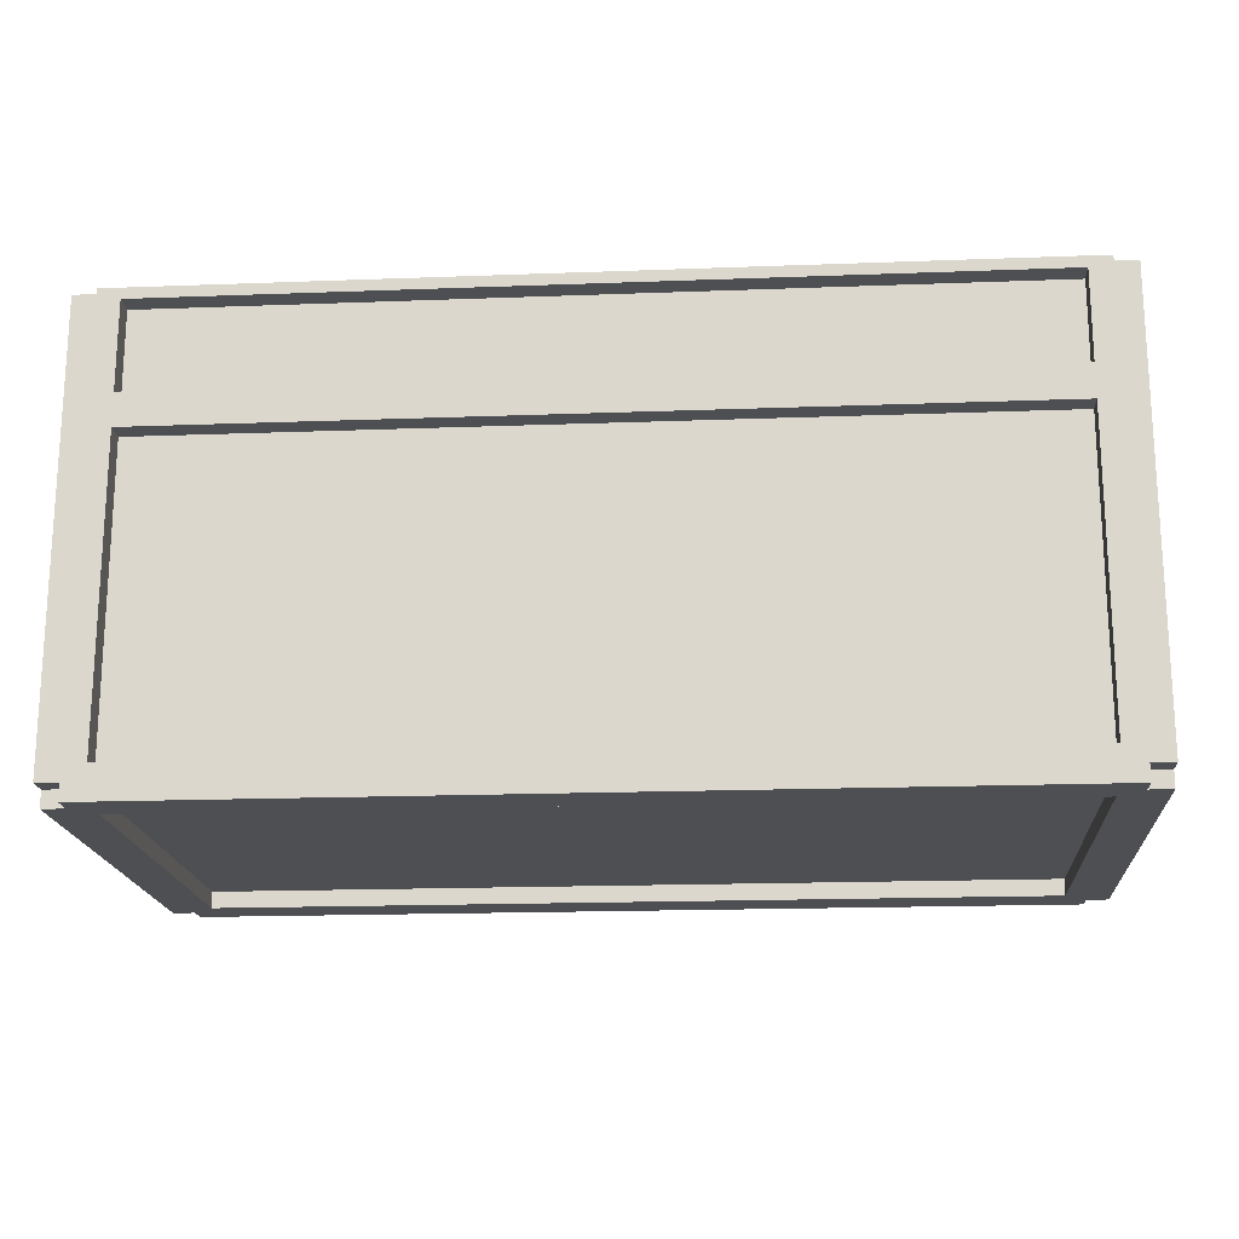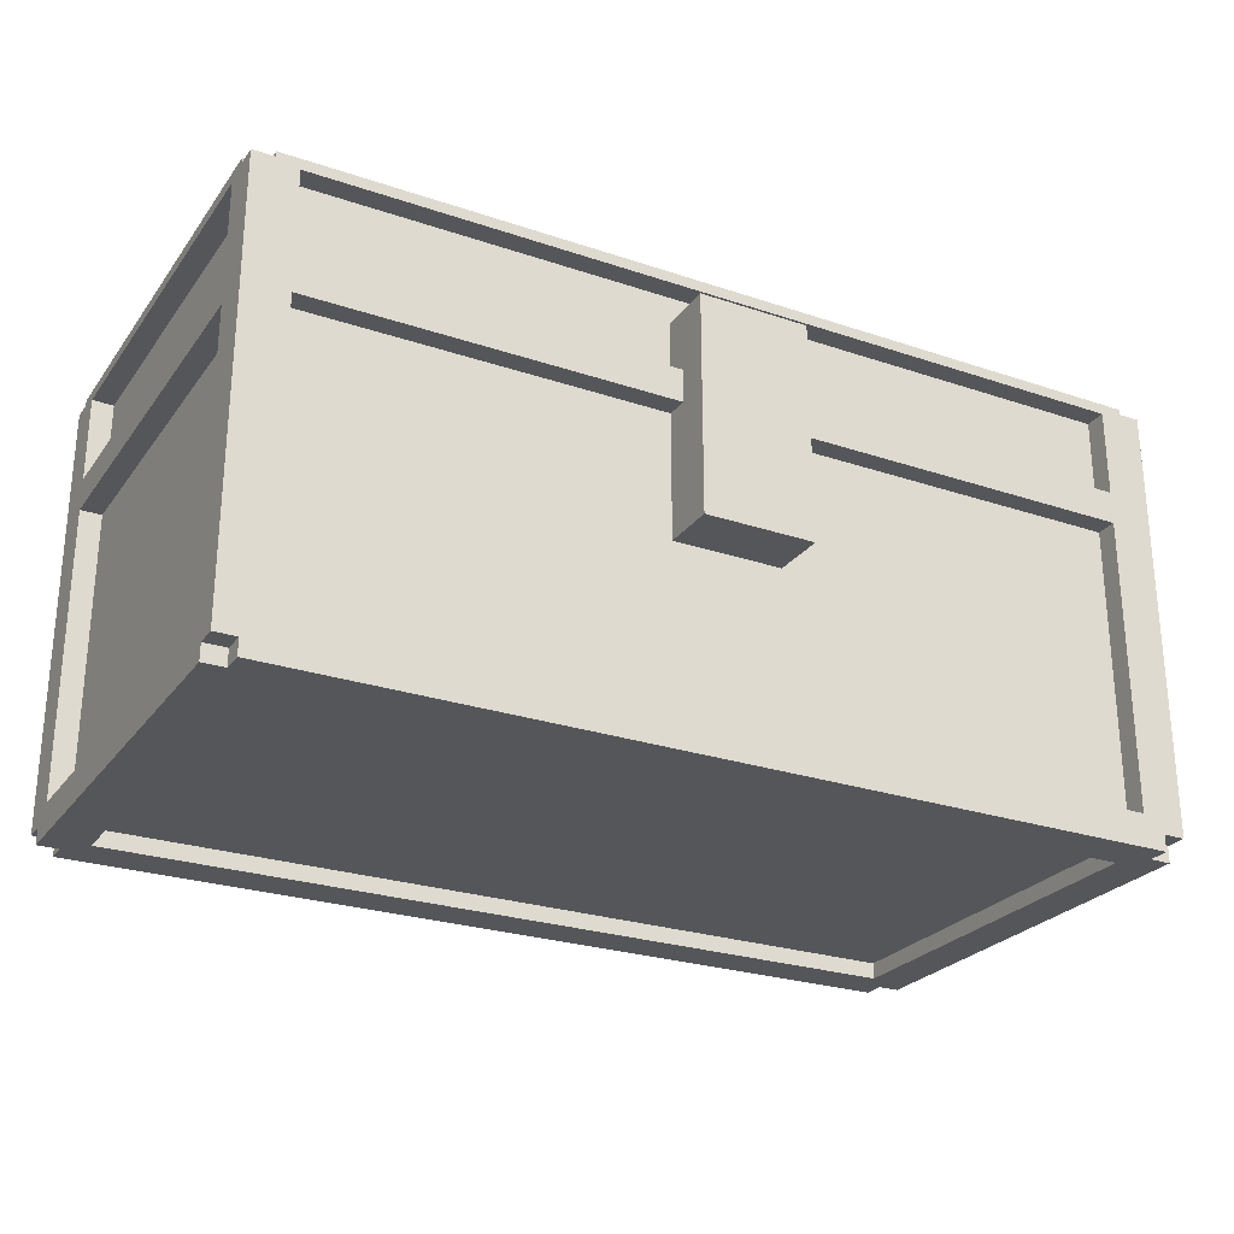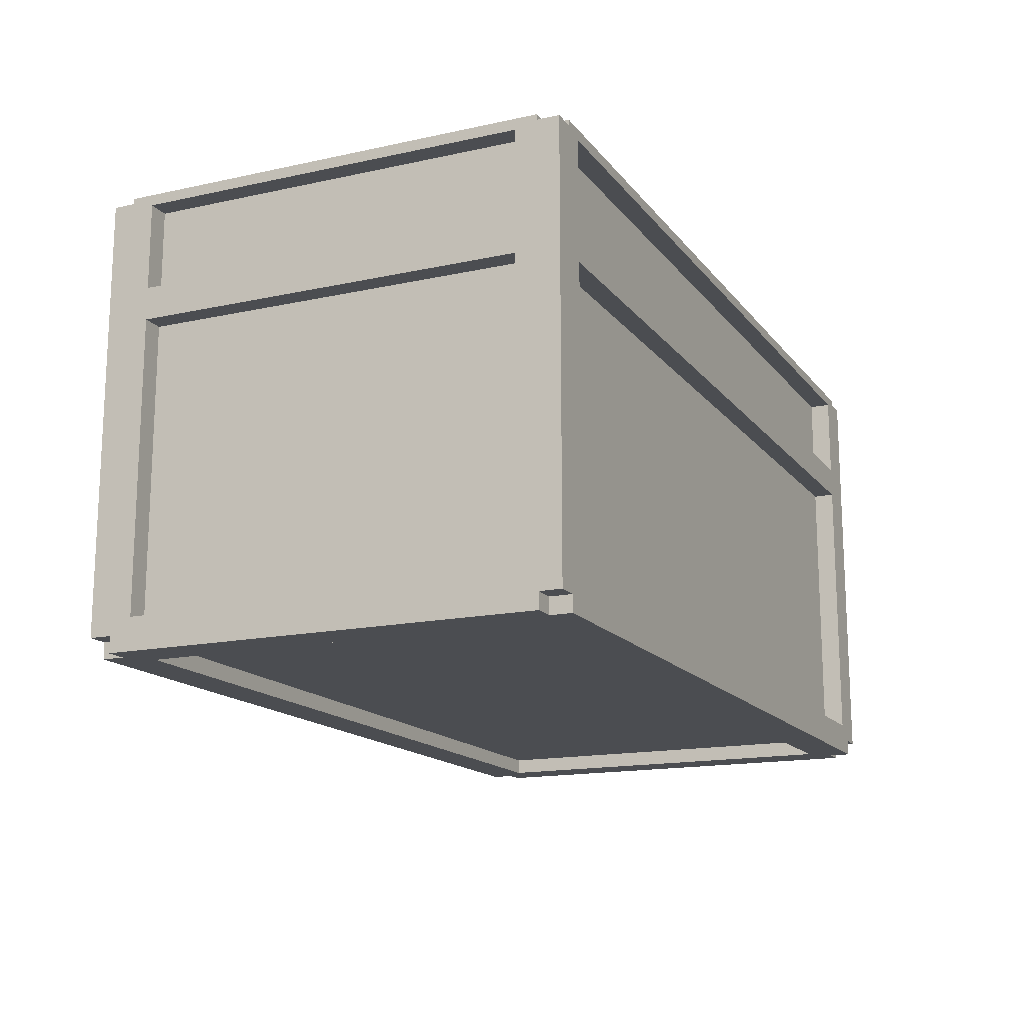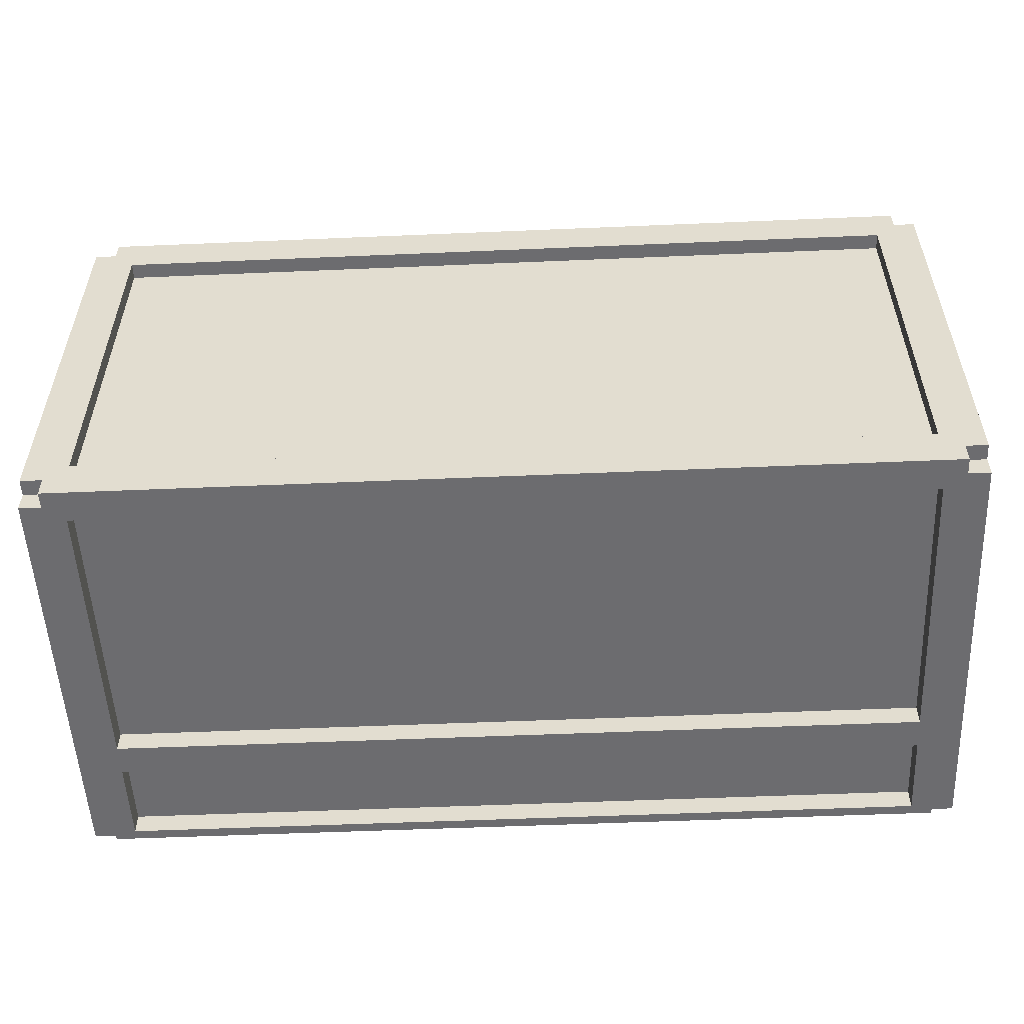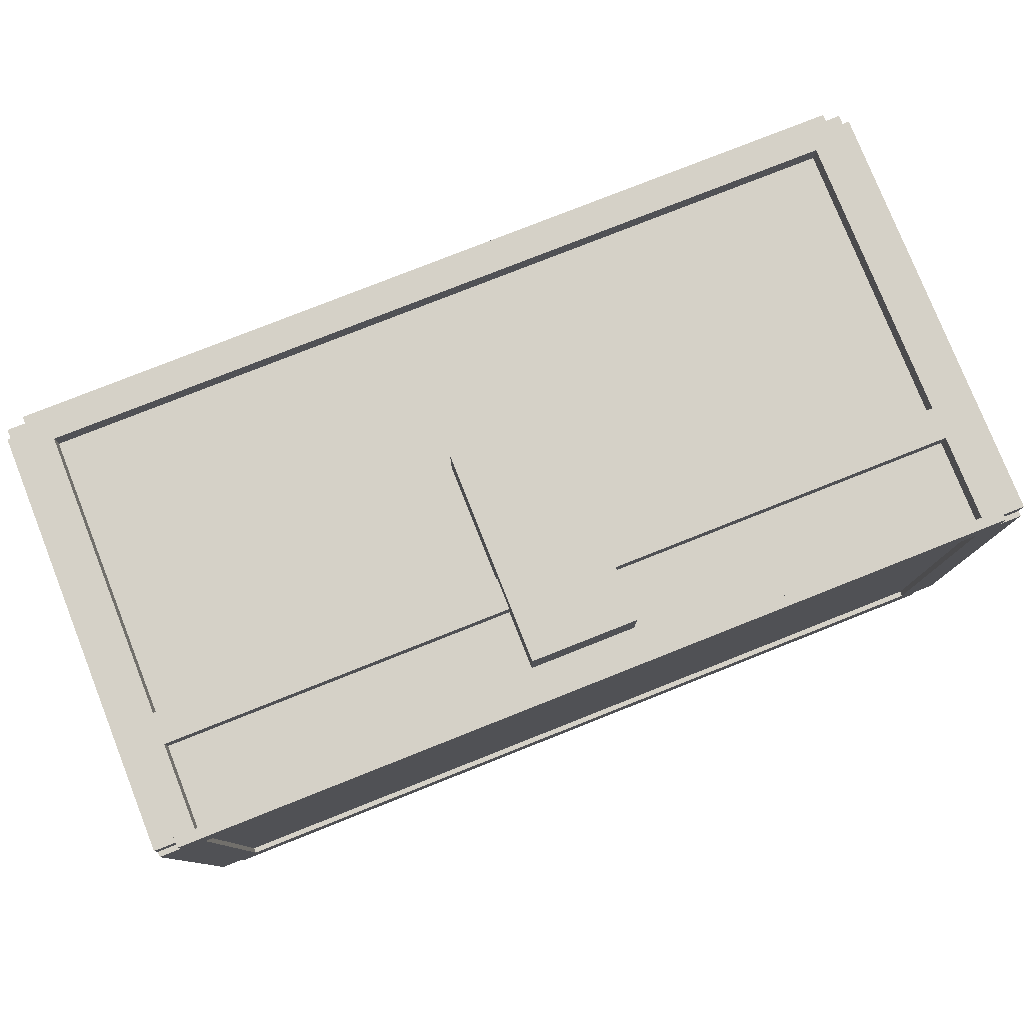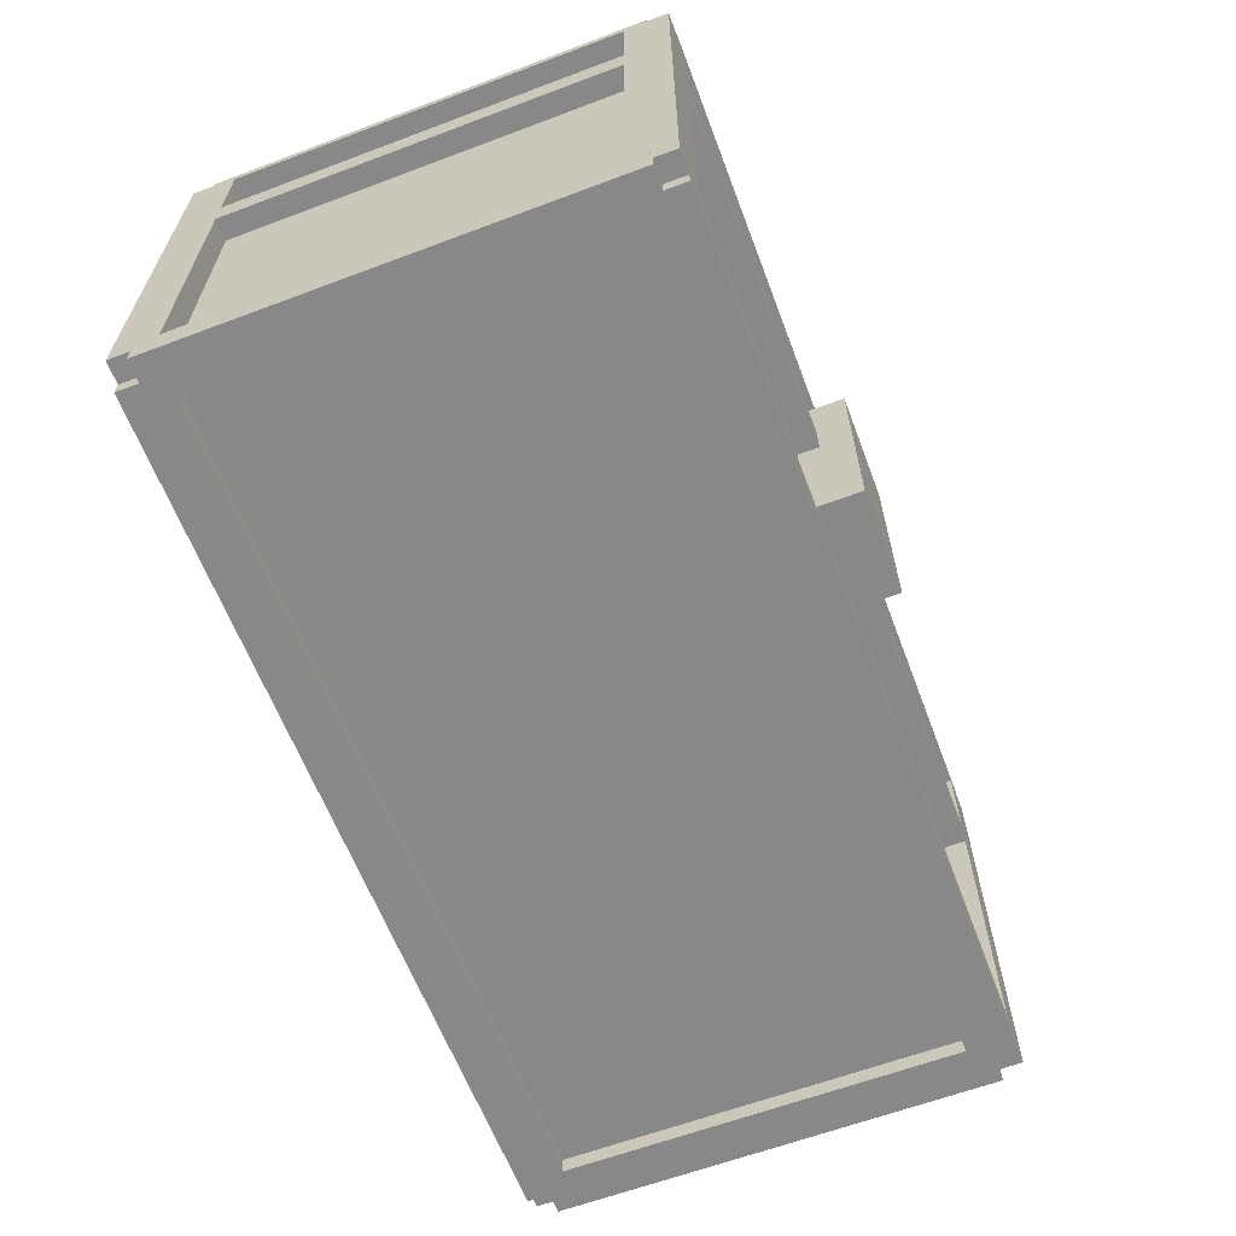
<metadata>
{"format":"obj","ext":"obj","renderer":"f3d","projection":"perspective","resolution":1024,"background":"white","views":[{"elev":-18.2,"azim":-175.8,"up":"+Y"},{"elev":-26.0,"azim":-28.1,"up":"+Y"},{"elev":-15.6,"azim":114.6,"up":"+Y"},{"elev":-53.8,"azim":2.6,"up":"+Z"},{"elev":78.7,"azim":158.4,"up":"+Z"},{"elev":-62.7,"azim":-69.2,"up":"+Y"}]}
</metadata>
<code>
o chest
v 1 0.375 0.5
v 1 0.375 -0.5
v 1 -0.375 0.5
v 1 -0.375 -0.5
v -1 0.375 -0.5
v -1 0.375 0.5
v -1 -0.375 -0.5
v -1 -0.375 0.5
f 1 3 4 2
f 5 7 8 6
f 5 6 1 2
f 8 7 4 3
f 6 8 3 1
f 2 4 7 5
o a5
v 1 0.4125 0.55
v 1 0.4125 0.45
v 1 0.3375 0.55
v 1 0.3375 0.45
v -1 0.4125 0.45
v -1 0.4125 0.55
v -1 0.3375 0.45
v -1 0.3375 0.55
f 9 11 12 10
f 13 15 16 14
f 13 14 9 10
f 16 15 12 11
f 14 16 11 9
f 10 12 15 13
o lid
v 1 0.625 0.5
v 1 0.625 -0.5
v 1 0.375 0.5
v 1 0.375 -0.5
v -1 0.625 -0.5
v -1 0.625 0.5
v -1 0.375 -0.5
v -1 0.375 0.5
f 17 19 20 18
f 21 23 24 22
f 21 22 17 18
f 24 23 20 19
f 22 24 19 17
f 18 20 23 21
o a15
v -0.95 0.625 -0.45
v -0.95 0.625 -0.55
v -0.95 0.375 -0.45
v -0.95 0.375 -0.55
v -1.05 0.625 -0.55
v -1.05 0.625 -0.45
v -1.05 0.375 -0.55
v -1.05 0.375 -0.45
f 25 27 28 26
f 29 31 32 30
f 29 30 25 26
f 32 31 28 27
f 30 32 27 25
f 26 28 31 29
o a19
v 1 0.3875 -0.45
v 1 0.3875 -0.55
v 1 0.3625 -0.45
v 1 0.3625 -0.55
v -1 0.3875 -0.55
v -1 0.3875 -0.45
v -1 0.3625 -0.55
v -1 0.3625 -0.45
f 33 35 36 34
f 37 39 40 38
f 37 38 33 34
f 40 39 36 35
f 38 40 35 33
f 34 36 39 37
o a14
v 1.05 0.625 -0.45
v 1.05 0.625 -0.55
v 1.05 0.375 -0.45
v 1.05 0.375 -0.55
v 0.95 0.625 -0.55
v 0.95 0.625 -0.45
v 0.95 0.375 -0.55
v 0.95 0.375 -0.45
f 41 43 44 42
f 45 47 48 46
f 45 46 41 42
f 48 47 44 43
f 46 48 43 41
f 42 44 47 45
o a13
v -0.95 0.625 0.55
v -0.95 0.625 0.45
v -0.95 0.375 0.55
v -0.95 0.375 0.45
v -1.05 0.625 0.45
v -1.05 0.625 0.55
v -1.05 0.375 0.45
v -1.05 0.375 0.55
f 49 51 52 50
f 53 55 56 54
f 53 54 49 50
f 56 55 52 51
f 54 56 51 49
f 50 52 55 53
o a22
v 1.05 0.3625 0.5
v 1.05 0.3875 0.5
v 1.05 0.3625 -0.5
v 1.05 0.3875 -0.5
v 0.95 0.3875 0.5
v 0.95 0.3625 0.5
v 0.95 0.3875 -0.5
v 0.95 0.3625 -0.5
f 57 59 60 58
f 61 63 64 62
f 61 62 57 58
f 64 63 60 59
f 62 64 59 57
f 58 60 63 61
o a12
v 1.05 0.625 0.55
v 1.05 0.625 0.45
v 1.05 0.375 0.55
v 1.05 0.375 0.45
v 0.95 0.625 0.45
v 0.95 0.625 0.55
v 0.95 0.375 0.45
v 0.95 0.375 0.55
f 65 67 68 66
f 69 71 72 70
f 69 70 65 66
f 72 71 68 67
f 70 72 67 65
f 66 68 71 69
o lock
v 0.125 0.55 0.625
v 0.125 0.55 0.375
v 0.125 0.05 0.625
v 0.125 0.05 0.375
v -0.125 0.55 0.375
v -0.125 0.55 0.625
v -0.125 0.05 0.375
v -0.125 0.05 0.625
f 73 75 76 74
f 77 79 80 78
f 77 78 73 74
f 80 79 76 75
f 78 80 75 73
f 74 76 79 77
o a21
v -0.95 0.3625 0.5
v -0.95 0.3875 0.5
v -0.95 0.3625 -0.5
v -0.95 0.3875 -0.5
v -1.05 0.3875 0.5
v -1.05 0.3625 0.5
v -1.05 0.3875 -0.5
v -1.05 0.3625 -0.5
f 81 83 84 82
f 85 87 88 86
f 85 86 81 82
f 88 87 84 83
f 86 88 83 81
f 82 84 87 85
o a23
v 1.05 0.6125 0.5
v 1.05 0.6375 0.5
v 1.05 0.6125 -0.5
v 1.05 0.6375 -0.5
v 0.95 0.6375 0.5
v 0.95 0.6125 0.5
v 0.95 0.6375 -0.5
v 0.95 0.6125 -0.5
f 89 91 92 90
f 93 95 96 94
f 93 94 89 90
f 96 95 92 91
f 94 96 91 89
f 90 92 95 93
o a18
v 1 0.6375 -0.45
v 1 0.6375 -0.55
v 1 0.6125 -0.45
v 1 0.6125 -0.55
v -1 0.6375 -0.55
v -1 0.6375 -0.45
v -1 0.6125 -0.55
v -1 0.6125 -0.45
f 97 99 100 98
f 101 103 104 102
f 101 102 97 98
f 104 103 100 99
f 102 104 99 97
f 98 100 103 101
o a16
v 1 0.3875 0.55
v 1 0.3875 0.45
v 1 0.3625 0.55
v 1 0.3625 0.45
v -1 0.3875 0.45
v -1 0.3875 0.55
v -1 0.3625 0.45
v -1 0.3625 0.55
f 105 107 108 106
f 109 111 112 110
f 109 110 105 106
f 112 111 108 107
f 110 112 107 105
f 106 108 111 109
o a17
v 1 0.6375 0.55
v 1 0.6375 0.45
v 1 0.6125 0.55
v 1 0.6125 0.45
v -1 0.6375 0.45
v -1 0.6375 0.55
v -1 0.6125 0.45
v -1 0.6125 0.55
f 113 115 116 114
f 117 119 120 118
f 117 118 113 114
f 120 119 116 115
f 118 120 115 113
f 114 116 119 117
o a20
v -0.95 0.6125 0.5
v -0.95 0.6375 0.5
v -0.95 0.6125 -0.5
v -0.95 0.6375 -0.5
v -1.05 0.6375 0.5
v -1.05 0.6125 0.5
v -1.05 0.6375 -0.5
v -1.05 0.6125 -0.5
f 121 123 124 122
f 125 127 128 126
f 125 126 121 122
f 128 127 124 123
f 126 128 123 121
f 122 124 127 125
o a11
v 1.05 0.3375 0.5
v 1.05 0.4125 0.5
v 1.05 0.3375 -0.5
v 1.05 0.4125 -0.5
v 0.95 0.4125 0.5
v 0.95 0.3375 0.5
v 0.95 0.4125 -0.5
v 0.95 0.3375 -0.5
f 129 131 132 130
f 133 135 136 134
f 133 134 129 130
f 136 135 132 131
f 134 136 131 129
f 130 132 135 133
o a9
v -0.95 -0.4125 0.5
v -0.95 -0.3375 0.5
v -0.95 -0.4125 -0.5
v -0.95 -0.3375 -0.5
v -1.05 -0.3375 0.5
v -1.05 -0.4125 0.5
v -1.05 -0.3375 -0.5
v -1.05 -0.4125 -0.5
f 137 139 140 138
f 141 143 144 142
f 141 142 137 138
f 144 143 140 139
f 142 144 139 137
f 138 140 143 141
o a7
v 1 -0.3375 -0.45
v 1 -0.3375 -0.55
v 1 -0.4125 -0.45
v 1 -0.4125 -0.55
v -1 -0.3375 -0.55
v -1 -0.3375 -0.45
v -1 -0.4125 -0.55
v -1 -0.4125 -0.45
f 145 147 148 146
f 149 151 152 150
f 149 150 145 146
f 152 151 148 147
f 150 152 147 145
f 146 148 151 149
o a2
v 1.05 0.375 -0.45
v 1.05 0.375 -0.55
v 1.05 -0.375 -0.45
v 1.05 -0.375 -0.55
v 0.95 0.375 -0.55
v 0.95 0.375 -0.45
v 0.95 -0.375 -0.55
v 0.95 -0.375 -0.45
f 153 155 156 154
f 157 159 160 158
f 157 158 153 154
f 160 159 156 155
f 158 160 155 153
f 154 156 159 157
o a3
v -0.95 0.375 -0.45
v -0.95 0.375 -0.55
v -0.95 -0.375 -0.45
v -0.95 -0.375 -0.55
v -1.05 0.375 -0.55
v -1.05 0.375 -0.45
v -1.05 -0.375 -0.55
v -1.05 -0.375 -0.45
f 161 163 164 162
f 165 167 168 166
f 165 166 161 162
f 168 167 164 163
f 166 168 163 161
f 162 164 167 165
o a4
v 1 -0.3375 0.55
v 1 -0.3375 0.45
v 1 -0.4125 0.55
v 1 -0.4125 0.45
v -1 -0.3375 0.45
v -1 -0.3375 0.55
v -1 -0.4125 0.45
v -1 -0.4125 0.55
f 169 171 172 170
f 173 175 176 174
f 173 174 169 170
f 176 175 172 171
f 174 176 171 169
f 170 172 175 173
o a10
v 1.05 -0.4125 0.5
v 1.05 -0.3375 0.5
v 1.05 -0.4125 -0.5
v 1.05 -0.3375 -0.5
v 0.95 -0.3375 0.5
v 0.95 -0.4125 0.5
v 0.95 -0.3375 -0.5
v 0.95 -0.4125 -0.5
f 177 179 180 178
f 181 183 184 182
f 181 182 177 178
f 184 183 180 179
f 182 184 179 177
f 178 180 183 181
o a6
v 1 0.4125 -0.45
v 1 0.4125 -0.55
v 1 0.3375 -0.45
v 1 0.3375 -0.55
v -1 0.4125 -0.55
v -1 0.4125 -0.45
v -1 0.3375 -0.55
v -1 0.3375 -0.45
f 185 187 188 186
f 189 191 192 190
f 189 190 185 186
f 192 191 188 187
f 190 192 187 185
f 186 188 191 189
o a1
v -0.95 0.375 0.55
v -0.95 0.375 0.45
v -0.95 -0.375 0.55
v -0.95 -0.375 0.45
v -1.05 0.375 0.45
v -1.05 0.375 0.55
v -1.05 -0.375 0.45
v -1.05 -0.375 0.55
f 193 195 196 194
f 197 199 200 198
f 197 198 193 194
f 200 199 196 195
f 198 200 195 193
f 194 196 199 197
o a
v 1.05 0.375 0.55
v 1.05 0.375 0.45
v 1.05 -0.375 0.55
v 1.05 -0.375 0.45
v 0.95 0.375 0.45
v 0.95 0.375 0.55
v 0.95 -0.375 0.45
v 0.95 -0.375 0.55
f 201 203 204 202
f 205 207 208 206
f 205 206 201 202
f 208 207 204 203
f 206 208 203 201
f 202 204 207 205
o a8
v -0.95 0.3375 0.5
v -0.95 0.4125 0.5
v -0.95 0.3375 -0.5
v -0.95 0.4125 -0.5
v -1.05 0.4125 0.5
v -1.05 0.3375 0.5
v -1.05 0.4125 -0.5
v -1.05 0.3375 -0.5
f 209 211 212 210
f 213 215 216 214
f 213 214 209 210
f 216 215 212 211
f 214 216 211 209
f 210 212 215 213

</code>
